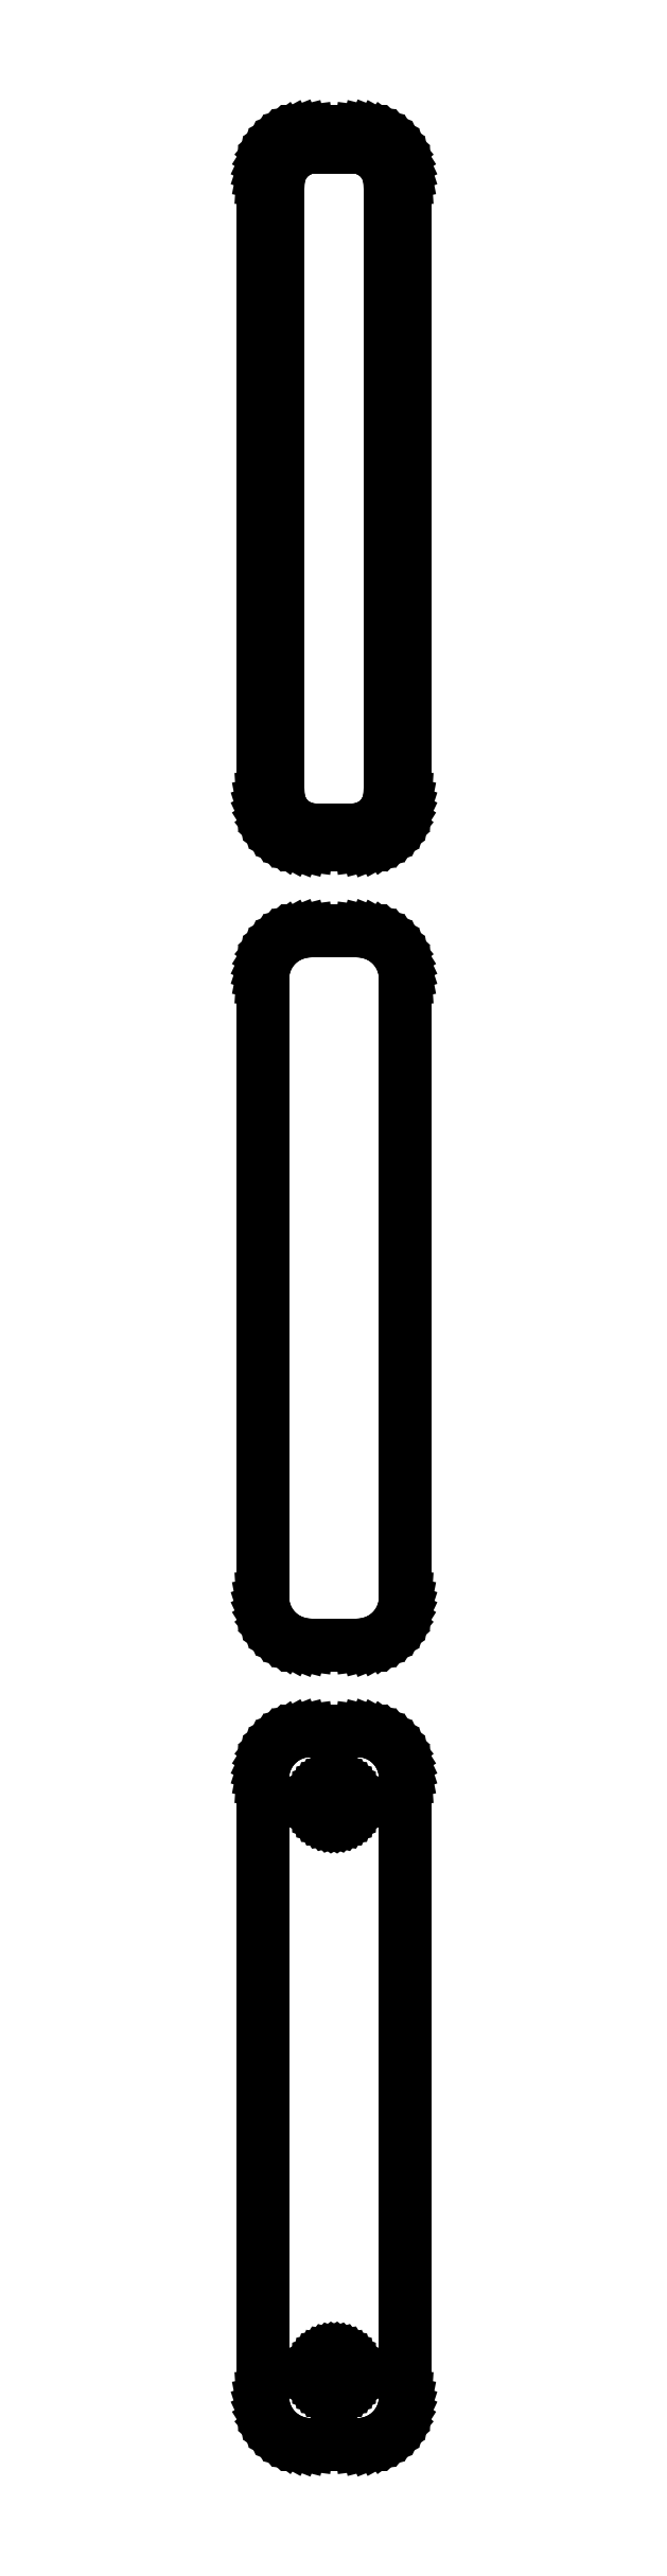
<metadata>
{"format":"dxf","ext":"dxf","renderer":"ezdxf+matplotlib","layout":"modelspace","background":"white","min_lineweight":24,"dpi":150}
</metadata>
<code>
0
SECTION
2
ENTITIES
0
LINE
8
0
10
3.437
20
298.6
11
4.045
21
298.7
0
LINE
8
0
10
4.045
20
298.7
11
4.629
21
299
0
LINE
8
0
10
4.629
20
299
11
5.179
21
299.3
0
LINE
8
0
10
5.179
20
299.3
11
5.687
21
299.6
0
LINE
8
0
10
5.687
20
299.6
11
6.145
21
300.1
0
LINE
8
0
10
6.145
20
300.1
11
6.545
21
300.6
0
LINE
8
0
10
6.545
20
300.6
11
6.882
21
301.1
0
LINE
8
0
10
6.882
20
301.1
11
7.149
21
301.7
0
LINE
8
0
10
7.149
20
301.7
11
7.343
21
302.3
0
LINE
8
0
10
7.343
20
302.3
11
7.461
21
302.9
0
LINE
8
0
10
7.461
20
302.9
11
7.5
21
303.5
0
LINE
8
0
10
7.5
20
303.5
11
7.5
21
368.5
0
LINE
8
0
10
7.5
20
368.5
11
7.461
21
369.1
0
LINE
8
0
10
7.461
20
369.1
11
7.343
21
369.7
0
LINE
8
0
10
7.343
20
369.7
11
7.149
21
370.3
0
LINE
8
0
10
7.149
20
370.3
11
6.882
21
370.9
0
LINE
8
0
10
6.882
20
370.9
11
6.545
21
371.4
0
LINE
8
0
10
6.545
20
371.4
11
6.145
21
371.9
0
LINE
8
0
10
6.145
20
371.9
11
5.687
21
372.4
0
LINE
8
0
10
5.687
20
372.4
11
5.179
21
372.7
0
LINE
8
0
10
5.179
20
372.7
11
4.629
21
373
0
LINE
8
0
10
4.629
20
373
11
4.045
21
373.3
0
LINE
8
0
10
4.045
20
373.3
11
3.437
21
373.4
0
LINE
8
0
10
3.437
20
373.4
11
2.814
21
373.5
0
LINE
8
0
10
2.814
20
373.5
11
-2.814
21
373.5
0
LINE
8
0
10
-2.814
20
373.5
11
-3.437
21
373.4
0
LINE
8
0
10
-3.437
20
373.4
11
-4.045
21
373.3
0
LINE
8
0
10
-4.045
20
373.3
11
-4.629
21
373
0
LINE
8
0
10
-4.629
20
373
11
-5.179
21
372.7
0
LINE
8
0
10
-5.179
20
372.7
11
-5.687
21
372.4
0
LINE
8
0
10
-5.687
20
372.4
11
-6.145
21
371.9
0
LINE
8
0
10
-6.145
20
371.9
11
-6.545
21
371.4
0
LINE
8
0
10
-6.545
20
371.4
11
-6.882
21
370.9
0
LINE
8
0
10
-6.882
20
370.9
11
-7.149
21
370.3
0
LINE
8
0
10
-7.149
20
370.3
11
-7.343
21
369.7
0
LINE
8
0
10
-7.343
20
369.7
11
-7.461
21
369.1
0
LINE
8
0
10
-7.461
20
369.1
11
-7.5
21
368.5
0
LINE
8
0
10
-7.5
20
368.5
11
-7.5
21
303.5
0
LINE
8
0
10
-7.5
20
303.5
11
-7.461
21
302.9
0
LINE
8
0
10
-7.461
20
302.9
11
-7.343
21
302.3
0
LINE
8
0
10
-7.343
20
302.3
11
-7.149
21
301.7
0
LINE
8
0
10
-7.149
20
301.7
11
-6.882
21
301.1
0
LINE
8
0
10
-6.882
20
301.1
11
-6.545
21
300.6
0
LINE
8
0
10
-6.545
20
300.6
11
-6.145
21
300.1
0
LINE
8
0
10
-6.145
20
300.1
11
-5.687
21
299.6
0
LINE
8
0
10
-5.687
20
299.6
11
-5.179
21
299.3
0
LINE
8
0
10
-5.179
20
299.3
11
-4.629
21
299
0
LINE
8
0
10
-4.629
20
299
11
-4.045
21
298.7
0
LINE
8
0
10
-4.045
20
298.7
11
-3.437
21
298.6
0
LINE
8
0
10
-3.437
20
298.6
11
-2.814
21
298.5
0
LINE
8
0
10
-2.814
20
298.5
11
2.814
21
298.5
0
LINE
8
0
10
2.814
20
298.5
11
3.437
21
298.6
0
LINE
8
0
10
-2.243
20
300.1
11
-2.726
21
300.2
0
LINE
8
0
10
-2.726
20
300.2
11
-3.197
21
300.3
0
LINE
8
0
10
-3.197
20
300.3
11
-3.649
21
300.5
0
LINE
8
0
10
-3.649
20
300.5
11
-4.075
21
300.7
0
LINE
8
0
10
-4.075
20
300.7
11
-4.469
21
301
0
LINE
8
0
10
-4.469
20
301
11
-4.823
21
301.3
0
LINE
8
0
10
-4.823
20
301.3
11
-5.133
21
301.7
0
LINE
8
0
10
-5.133
20
301.7
11
-5.394
21
302.1
0
LINE
8
0
10
-5.394
20
302.1
11
-5.601
21
302.6
0
LINE
8
0
10
-5.601
20
302.6
11
-5.751
21
303
0
LINE
8
0
10
-5.751
20
303
11
-5.842
21
303.5
0
LINE
8
0
10
-5.842
20
303.5
11
-5.873
21
304
0
LINE
8
0
10
-5.873
20
304
11
-5.873
21
368
0
LINE
8
0
10
-5.873
20
368
11
-5.842
21
368.5
0
LINE
8
0
10
-5.842
20
368.5
11
-5.751
21
369
0
LINE
8
0
10
-5.751
20
369
11
-5.601
21
369.4
0
LINE
8
0
10
-5.601
20
369.4
11
-5.394
21
369.9
0
LINE
8
0
10
-5.394
20
369.9
11
-5.133
21
370.3
0
LINE
8
0
10
-5.133
20
370.3
11
-4.823
21
370.7
0
LINE
8
0
10
-4.823
20
370.7
11
-4.469
21
371
0
LINE
8
0
10
-4.469
20
371
11
-4.075
21
371.3
0
LINE
8
0
10
-4.075
20
371.3
11
-3.649
21
371.5
0
LINE
8
0
10
-3.649
20
371.5
11
-3.197
21
371.7
0
LINE
8
0
10
-3.197
20
371.7
11
-2.726
21
371.8
0
LINE
8
0
10
-2.726
20
371.8
11
-2.243
21
371.9
0
LINE
8
0
10
-2.243
20
371.9
11
2.243
21
371.9
0
LINE
8
0
10
2.243
20
371.9
11
2.726
21
371.8
0
LINE
8
0
10
2.726
20
371.8
11
3.197
21
371.7
0
LINE
8
0
10
3.197
20
371.7
11
3.649
21
371.5
0
LINE
8
0
10
3.649
20
371.5
11
4.075
21
371.3
0
LINE
8
0
10
4.075
20
371.3
11
4.469
21
371
0
LINE
8
0
10
4.469
20
371
11
4.823
21
370.7
0
LINE
8
0
10
4.823
20
370.7
11
5.133
21
370.3
0
LINE
8
0
10
5.133
20
370.3
11
5.394
21
369.9
0
LINE
8
0
10
5.394
20
369.9
11
5.601
21
369.4
0
LINE
8
0
10
5.601
20
369.4
11
5.751
21
369
0
LINE
8
0
10
5.751
20
369
11
5.842
21
368.5
0
LINE
8
0
10
5.842
20
368.5
11
5.873
21
368
0
LINE
8
0
10
5.873
20
368
11
5.873
21
304
0
LINE
8
0
10
5.873
20
304
11
5.842
21
303.5
0
LINE
8
0
10
5.842
20
303.5
11
5.751
21
303
0
LINE
8
0
10
5.751
20
303
11
5.601
21
302.6
0
LINE
8
0
10
5.601
20
302.6
11
5.394
21
302.1
0
LINE
8
0
10
5.394
20
302.1
11
5.133
21
301.7
0
LINE
8
0
10
5.133
20
301.7
11
4.823
21
301.3
0
LINE
8
0
10
4.823
20
301.3
11
4.469
21
301
0
LINE
8
0
10
4.469
20
301
11
4.075
21
300.7
0
LINE
8
0
10
4.075
20
300.7
11
3.649
21
300.5
0
LINE
8
0
10
3.649
20
300.5
11
3.197
21
300.3
0
LINE
8
0
10
3.197
20
300.3
11
2.726
21
300.2
0
LINE
8
0
10
2.726
20
300.2
11
2.243
21
300.1
0
LINE
8
0
10
2.243
20
300.1
11
-2.243
21
300.1
0
LINE
8
0
10
3.437
20
214.6
11
4.045
21
214.7
0
LINE
8
0
10
4.045
20
214.7
11
4.629
21
215
0
LINE
8
0
10
4.629
20
215
11
5.179
21
215.3
0
LINE
8
0
10
5.179
20
215.3
11
5.687
21
215.6
0
LINE
8
0
10
5.687
20
215.6
11
6.145
21
216.1
0
LINE
8
0
10
6.145
20
216.1
11
6.545
21
216.6
0
LINE
8
0
10
6.545
20
216.6
11
6.882
21
217.1
0
LINE
8
0
10
6.882
20
217.1
11
7.149
21
217.7
0
LINE
8
0
10
7.149
20
217.7
11
7.343
21
218.3
0
LINE
8
0
10
7.343
20
218.3
11
7.461
21
218.9
0
LINE
8
0
10
7.461
20
218.9
11
7.5
21
219.5
0
LINE
8
0
10
7.5
20
219.5
11
7.5
21
284.5
0
LINE
8
0
10
7.5
20
284.5
11
7.461
21
285.1
0
LINE
8
0
10
7.461
20
285.1
11
7.343
21
285.7
0
LINE
8
0
10
7.343
20
285.7
11
7.149
21
286.3
0
LINE
8
0
10
7.149
20
286.3
11
6.882
21
286.9
0
LINE
8
0
10
6.882
20
286.9
11
6.545
21
287.4
0
LINE
8
0
10
6.545
20
287.4
11
6.145
21
287.9
0
LINE
8
0
10
6.145
20
287.9
11
5.687
21
288.4
0
LINE
8
0
10
5.687
20
288.4
11
5.179
21
288.7
0
LINE
8
0
10
5.179
20
288.7
11
4.629
21
289
0
LINE
8
0
10
4.629
20
289
11
4.045
21
289.3
0
LINE
8
0
10
4.045
20
289.3
11
3.437
21
289.4
0
LINE
8
0
10
3.437
20
289.4
11
2.814
21
289.5
0
LINE
8
0
10
2.814
20
289.5
11
-2.814
21
289.5
0
LINE
8
0
10
-2.814
20
289.5
11
-3.437
21
289.4
0
LINE
8
0
10
-3.437
20
289.4
11
-4.045
21
289.3
0
LINE
8
0
10
-4.045
20
289.3
11
-4.629
21
289
0
LINE
8
0
10
-4.629
20
289
11
-5.179
21
288.7
0
LINE
8
0
10
-5.179
20
288.7
11
-5.687
21
288.4
0
LINE
8
0
10
-5.687
20
288.4
11
-6.145
21
287.9
0
LINE
8
0
10
-6.145
20
287.9
11
-6.545
21
287.4
0
LINE
8
0
10
-6.545
20
287.4
11
-6.882
21
286.9
0
LINE
8
0
10
-6.882
20
286.9
11
-7.149
21
286.3
0
LINE
8
0
10
-7.149
20
286.3
11
-7.343
21
285.7
0
LINE
8
0
10
-7.343
20
285.7
11
-7.461
21
285.1
0
LINE
8
0
10
-7.461
20
285.1
11
-7.5
21
284.5
0
LINE
8
0
10
-7.5
20
284.5
11
-7.5
21
219.5
0
LINE
8
0
10
-7.5
20
219.5
11
-7.461
21
218.9
0
LINE
8
0
10
-7.461
20
218.9
11
-7.343
21
218.3
0
LINE
8
0
10
-7.343
20
218.3
11
-7.149
21
217.7
0
LINE
8
0
10
-7.149
20
217.7
11
-6.882
21
217.1
0
LINE
8
0
10
-6.882
20
217.1
11
-6.545
21
216.6
0
LINE
8
0
10
-6.545
20
216.6
11
-6.145
21
216.1
0
LINE
8
0
10
-6.145
20
216.1
11
-5.687
21
215.6
0
LINE
8
0
10
-5.687
20
215.6
11
-5.179
21
215.3
0
LINE
8
0
10
-5.179
20
215.3
11
-4.629
21
215
0
LINE
8
0
10
-4.629
20
215
11
-4.045
21
214.7
0
LINE
8
0
10
-4.045
20
214.7
11
-3.437
21
214.6
0
LINE
8
0
10
-3.437
20
214.6
11
-2.814
21
214.5
0
LINE
8
0
10
-2.814
20
214.5
11
2.814
21
214.5
0
LINE
8
0
10
2.814
20
214.5
11
3.437
21
214.6
0
LINE
8
0
10
3.437
20
130.6
11
4.045
21
130.7
0
LINE
8
0
10
4.045
20
130.7
11
4.629
21
131
0
LINE
8
0
10
4.629
20
131
11
5.179
21
131.3
0
LINE
8
0
10
5.179
20
131.3
11
5.687
21
131.6
0
LINE
8
0
10
5.687
20
131.6
11
6.145
21
132.1
0
LINE
8
0
10
6.145
20
132.1
11
6.545
21
132.6
0
LINE
8
0
10
6.545
20
132.6
11
6.882
21
133.1
0
LINE
8
0
10
6.882
20
133.1
11
7.149
21
133.7
0
LINE
8
0
10
7.149
20
133.7
11
7.343
21
134.3
0
LINE
8
0
10
7.343
20
134.3
11
7.461
21
134.9
0
LINE
8
0
10
7.461
20
134.9
11
7.5
21
135.5
0
LINE
8
0
10
7.5
20
135.5
11
7.5
21
200.5
0
LINE
8
0
10
7.5
20
200.5
11
7.461
21
201.1
0
LINE
8
0
10
7.461
20
201.1
11
7.343
21
201.7
0
LINE
8
0
10
7.343
20
201.7
11
7.149
21
202.3
0
LINE
8
0
10
7.149
20
202.3
11
6.882
21
202.9
0
LINE
8
0
10
6.882
20
202.9
11
6.545
21
203.4
0
LINE
8
0
10
6.545
20
203.4
11
6.145
21
203.9
0
LINE
8
0
10
6.145
20
203.9
11
5.687
21
204.4
0
LINE
8
0
10
5.687
20
204.4
11
5.179
21
204.7
0
LINE
8
0
10
5.179
20
204.7
11
4.629
21
205
0
LINE
8
0
10
4.629
20
205
11
4.045
21
205.3
0
LINE
8
0
10
4.045
20
205.3
11
3.437
21
205.4
0
LINE
8
0
10
3.437
20
205.4
11
2.814
21
205.5
0
LINE
8
0
10
2.814
20
205.5
11
-2.814
21
205.5
0
LINE
8
0
10
-2.814
20
205.5
11
-3.437
21
205.4
0
LINE
8
0
10
-3.437
20
205.4
11
-4.045
21
205.3
0
LINE
8
0
10
-4.045
20
205.3
11
-4.629
21
205
0
LINE
8
0
10
-4.629
20
205
11
-5.179
21
204.7
0
LINE
8
0
10
-5.179
20
204.7
11
-5.687
21
204.4
0
LINE
8
0
10
-5.687
20
204.4
11
-6.145
21
203.9
0
LINE
8
0
10
-6.145
20
203.9
11
-6.545
21
203.4
0
LINE
8
0
10
-6.545
20
203.4
11
-6.882
21
202.9
0
LINE
8
0
10
-6.882
20
202.9
11
-7.149
21
202.3
0
LINE
8
0
10
-7.149
20
202.3
11
-7.343
21
201.7
0
LINE
8
0
10
-7.343
20
201.7
11
-7.461
21
201.1
0
LINE
8
0
10
-7.461
20
201.1
11
-7.5
21
200.5
0
LINE
8
0
10
-7.5
20
200.5
11
-7.5
21
135.5
0
LINE
8
0
10
-7.5
20
135.5
11
-7.461
21
134.9
0
LINE
8
0
10
-7.461
20
134.9
11
-7.343
21
134.3
0
LINE
8
0
10
-7.343
20
134.3
11
-7.149
21
133.7
0
LINE
8
0
10
-7.149
20
133.7
11
-6.882
21
133.1
0
LINE
8
0
10
-6.882
20
133.1
11
-6.545
21
132.6
0
LINE
8
0
10
-6.545
20
132.6
11
-6.145
21
132.1
0
LINE
8
0
10
-6.145
20
132.1
11
-5.687
21
131.6
0
LINE
8
0
10
-5.687
20
131.6
11
-5.179
21
131.3
0
LINE
8
0
10
-5.179
20
131.3
11
-4.629
21
131
0
LINE
8
0
10
-4.629
20
131
11
-4.045
21
130.7
0
LINE
8
0
10
-4.045
20
130.7
11
-3.437
21
130.6
0
LINE
8
0
10
-3.437
20
130.6
11
-2.814
21
130.5
0
LINE
8
0
10
-2.814
20
130.5
11
2.814
21
130.5
0
LINE
8
0
10
2.814
20
130.5
11
3.437
21
130.6
0
LINE
8
0
10
-0.113
20
196.2
11
-0.3373
21
196.2
0
LINE
8
0
10
-0.3373
20
196.2
11
-0.5562
21
196.3
0
LINE
8
0
10
-0.5562
20
196.3
11
-0.7664
21
196.4
0
LINE
8
0
10
-0.7664
20
196.4
11
-0.9645
21
196.5
0
LINE
8
0
10
-0.9645
20
196.5
11
-1.147
21
196.6
0
LINE
8
0
10
-1.147
20
196.6
11
-1.312
21
196.8
0
LINE
8
0
10
-1.312
20
196.8
11
-1.456
21
196.9
0
LINE
8
0
10
-1.456
20
196.9
11
-1.577
21
197.1
0
LINE
8
0
10
-1.577
20
197.1
11
-1.674
21
197.3
0
LINE
8
0
10
-1.674
20
197.3
11
-1.743
21
197.6
0
LINE
8
0
10
-1.743
20
197.6
11
-1.786
21
197.8
0
LINE
8
0
10
-1.786
20
197.8
11
-1.8
21
198
0
LINE
8
0
10
-1.8
20
198
11
-1.786
21
198.2
0
LINE
8
0
10
-1.786
20
198.2
11
-1.743
21
198.4
0
LINE
8
0
10
-1.743
20
198.4
11
-1.674
21
198.7
0
LINE
8
0
10
-1.674
20
198.7
11
-1.577
21
198.9
0
LINE
8
0
10
-1.577
20
198.9
11
-1.456
21
199.1
0
LINE
8
0
10
-1.456
20
199.1
11
-1.312
21
199.2
0
LINE
8
0
10
-1.312
20
199.2
11
-1.147
21
199.4
0
LINE
8
0
10
-1.147
20
199.4
11
-0.9645
21
199.5
0
LINE
8
0
10
-0.9645
20
199.5
11
-0.7664
21
199.6
0
LINE
8
0
10
-0.7664
20
199.6
11
-0.5562
21
199.7
0
LINE
8
0
10
-0.5562
20
199.7
11
-0.3373
21
199.8
0
LINE
8
0
10
-0.3373
20
199.8
11
-0.113
21
199.8
0
LINE
8
0
10
-0.113
20
199.8
11
0.113
21
199.8
0
LINE
8
0
10
0.113
20
199.8
11
0.3373
21
199.8
0
LINE
8
0
10
0.3373
20
199.8
11
0.5562
21
199.7
0
LINE
8
0
10
0.5562
20
199.7
11
0.7664
21
199.6
0
LINE
8
0
10
0.7664
20
199.6
11
0.9645
21
199.5
0
LINE
8
0
10
0.9645
20
199.5
11
1.147
21
199.4
0
LINE
8
0
10
1.147
20
199.4
11
1.312
21
199.2
0
LINE
8
0
10
1.312
20
199.2
11
1.456
21
199.1
0
LINE
8
0
10
1.456
20
199.1
11
1.577
21
198.9
0
LINE
8
0
10
1.577
20
198.9
11
1.674
21
198.7
0
LINE
8
0
10
1.674
20
198.7
11
1.743
21
198.4
0
LINE
8
0
10
1.743
20
198.4
11
1.786
21
198.2
0
LINE
8
0
10
1.786
20
198.2
11
1.8
21
198
0
LINE
8
0
10
1.8
20
198
11
1.786
21
197.8
0
LINE
8
0
10
1.786
20
197.8
11
1.743
21
197.6
0
LINE
8
0
10
1.743
20
197.6
11
1.674
21
197.3
0
LINE
8
0
10
1.674
20
197.3
11
1.577
21
197.1
0
LINE
8
0
10
1.577
20
197.1
11
1.456
21
196.9
0
LINE
8
0
10
1.456
20
196.9
11
1.312
21
196.8
0
LINE
8
0
10
1.312
20
196.8
11
1.147
21
196.6
0
LINE
8
0
10
1.147
20
196.6
11
0.9645
21
196.5
0
LINE
8
0
10
0.9645
20
196.5
11
0.7664
21
196.4
0
LINE
8
0
10
0.7664
20
196.4
11
0.5562
21
196.3
0
LINE
8
0
10
0.5562
20
196.3
11
0.3373
21
196.2
0
LINE
8
0
10
0.3373
20
196.2
11
0.113
21
196.2
0
LINE
8
0
10
0.113
20
196.2
11
-0.113
21
196.2
0
LINE
8
0
10
-0.113
20
136.2
11
-0.3373
21
136.2
0
LINE
8
0
10
-0.3373
20
136.2
11
-0.5562
21
136.3
0
LINE
8
0
10
-0.5562
20
136.3
11
-0.7664
21
136.4
0
LINE
8
0
10
-0.7664
20
136.4
11
-0.9645
21
136.5
0
LINE
8
0
10
-0.9645
20
136.5
11
-1.147
21
136.6
0
LINE
8
0
10
-1.147
20
136.6
11
-1.312
21
136.8
0
LINE
8
0
10
-1.312
20
136.8
11
-1.456
21
136.9
0
LINE
8
0
10
-1.456
20
136.9
11
-1.577
21
137.1
0
LINE
8
0
10
-1.577
20
137.1
11
-1.674
21
137.3
0
LINE
8
0
10
-1.674
20
137.3
11
-1.743
21
137.6
0
LINE
8
0
10
-1.743
20
137.6
11
-1.786
21
137.8
0
LINE
8
0
10
-1.786
20
137.8
11
-1.8
21
138
0
LINE
8
0
10
-1.8
20
138
11
-1.786
21
138.2
0
LINE
8
0
10
-1.786
20
138.2
11
-1.743
21
138.4
0
LINE
8
0
10
-1.743
20
138.4
11
-1.674
21
138.7
0
LINE
8
0
10
-1.674
20
138.7
11
-1.577
21
138.9
0
LINE
8
0
10
-1.577
20
138.9
11
-1.456
21
139.1
0
LINE
8
0
10
-1.456
20
139.1
11
-1.312
21
139.2
0
LINE
8
0
10
-1.312
20
139.2
11
-1.147
21
139.4
0
LINE
8
0
10
-1.147
20
139.4
11
-0.9645
21
139.5
0
LINE
8
0
10
-0.9645
20
139.5
11
-0.7664
21
139.6
0
LINE
8
0
10
-0.7664
20
139.6
11
-0.5562
21
139.7
0
LINE
8
0
10
-0.5562
20
139.7
11
-0.3373
21
139.8
0
LINE
8
0
10
-0.3373
20
139.8
11
-0.113
21
139.8
0
LINE
8
0
10
-0.113
20
139.8
11
0.113
21
139.8
0
LINE
8
0
10
0.113
20
139.8
11
0.3373
21
139.8
0
LINE
8
0
10
0.3373
20
139.8
11
0.5562
21
139.7
0
LINE
8
0
10
0.5562
20
139.7
11
0.7664
21
139.6
0
LINE
8
0
10
0.7664
20
139.6
11
0.9645
21
139.5
0
LINE
8
0
10
0.9645
20
139.5
11
1.147
21
139.4
0
LINE
8
0
10
1.147
20
139.4
11
1.312
21
139.2
0
LINE
8
0
10
1.312
20
139.2
11
1.456
21
139.1
0
LINE
8
0
10
1.456
20
139.1
11
1.577
21
138.9
0
LINE
8
0
10
1.577
20
138.9
11
1.674
21
138.7
0
LINE
8
0
10
1.674
20
138.7
11
1.743
21
138.4
0
LINE
8
0
10
1.743
20
138.4
11
1.786
21
138.2
0
LINE
8
0
10
1.786
20
138.2
11
1.8
21
138
0
LINE
8
0
10
1.8
20
138
11
1.786
21
137.8
0
LINE
8
0
10
1.786
20
137.8
11
1.743
21
137.6
0
LINE
8
0
10
1.743
20
137.6
11
1.674
21
137.3
0
LINE
8
0
10
1.674
20
137.3
11
1.577
21
137.1
0
LINE
8
0
10
1.577
20
137.1
11
1.456
21
136.9
0
LINE
8
0
10
1.456
20
136.9
11
1.312
21
136.8
0
LINE
8
0
10
1.312
20
136.8
11
1.147
21
136.6
0
LINE
8
0
10
1.147
20
136.6
11
0.9645
21
136.5
0
LINE
8
0
10
0.9645
20
136.5
11
0.7664
21
136.4
0
LINE
8
0
10
0.7664
20
136.4
11
0.5562
21
136.3
0
LINE
8
0
10
0.5562
20
136.3
11
0.3373
21
136.2
0
LINE
8
0
10
0.3373
20
136.2
11
0.113
21
136.2
0
LINE
8
0
10
0.113
20
136.2
11
-0.113
21
136.2
0
ENDSEC
0
EOF

</code>
